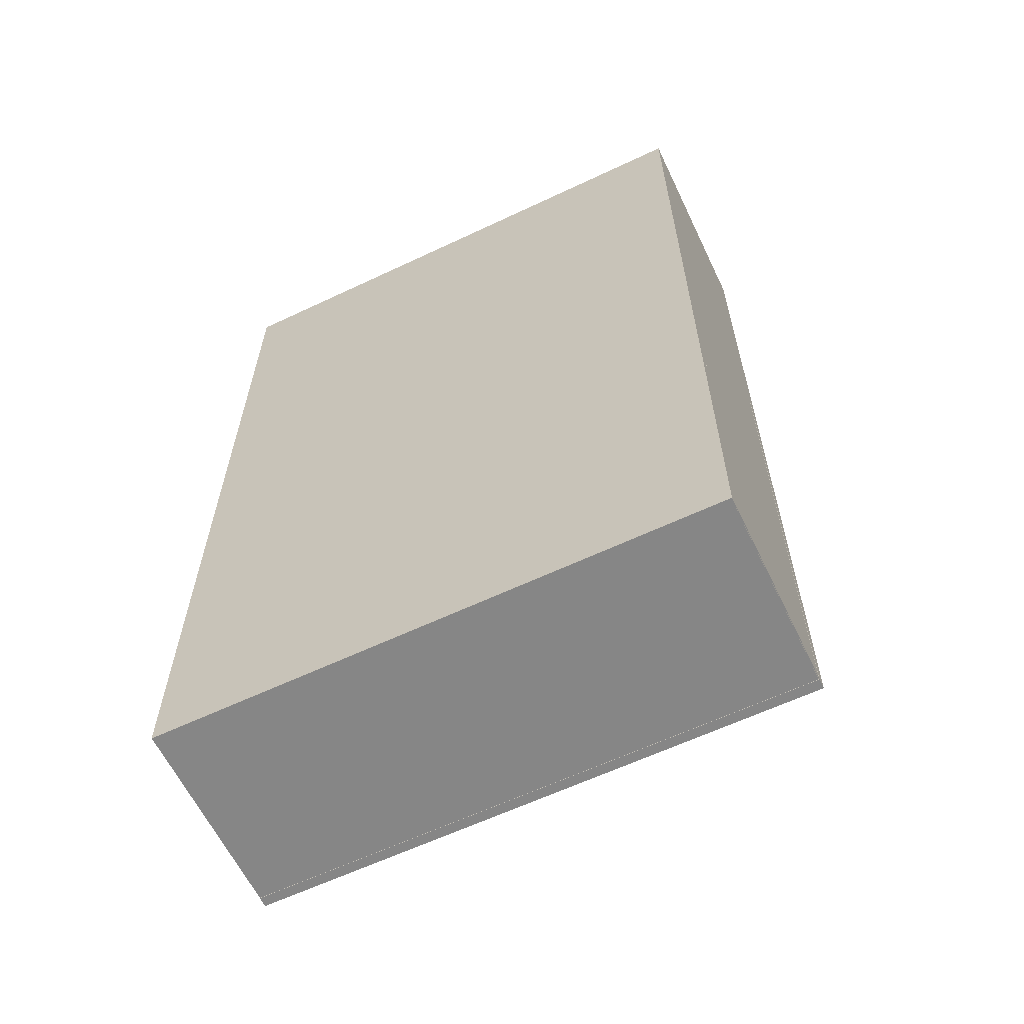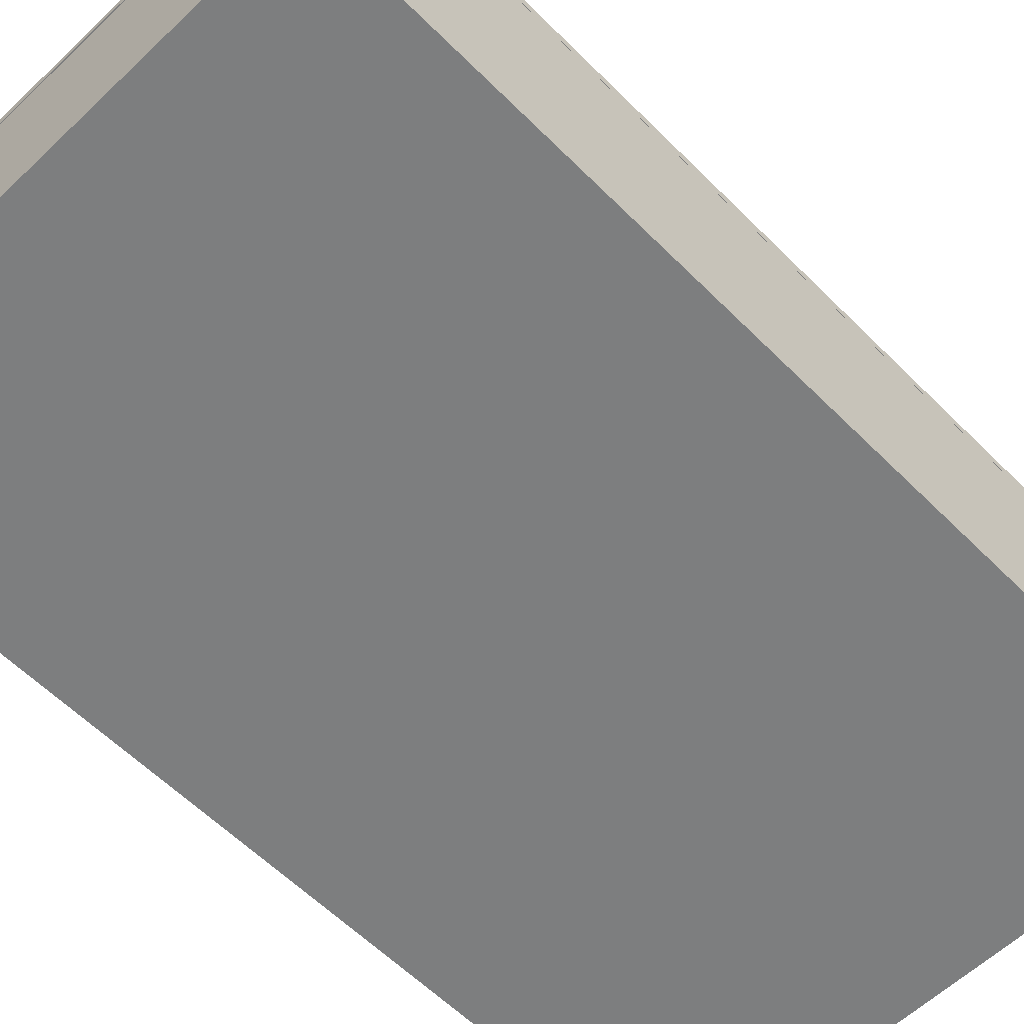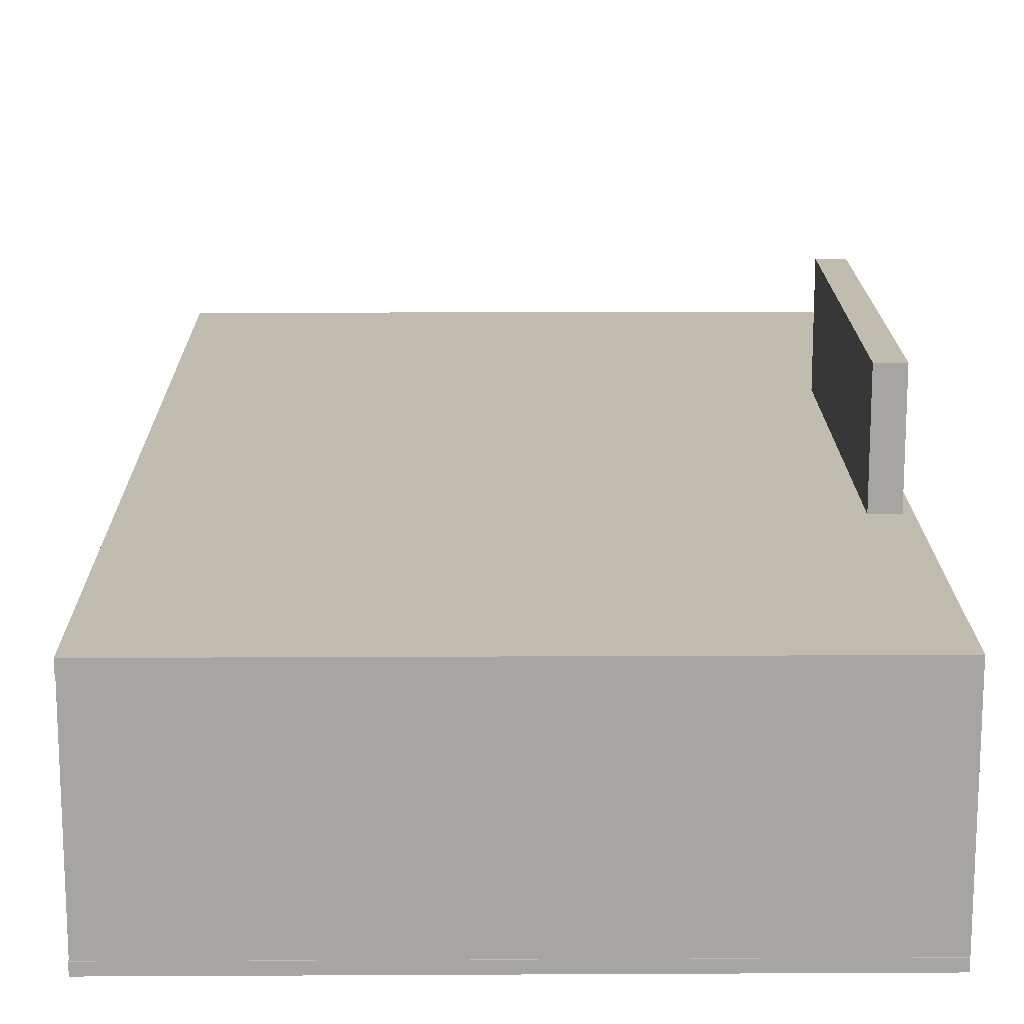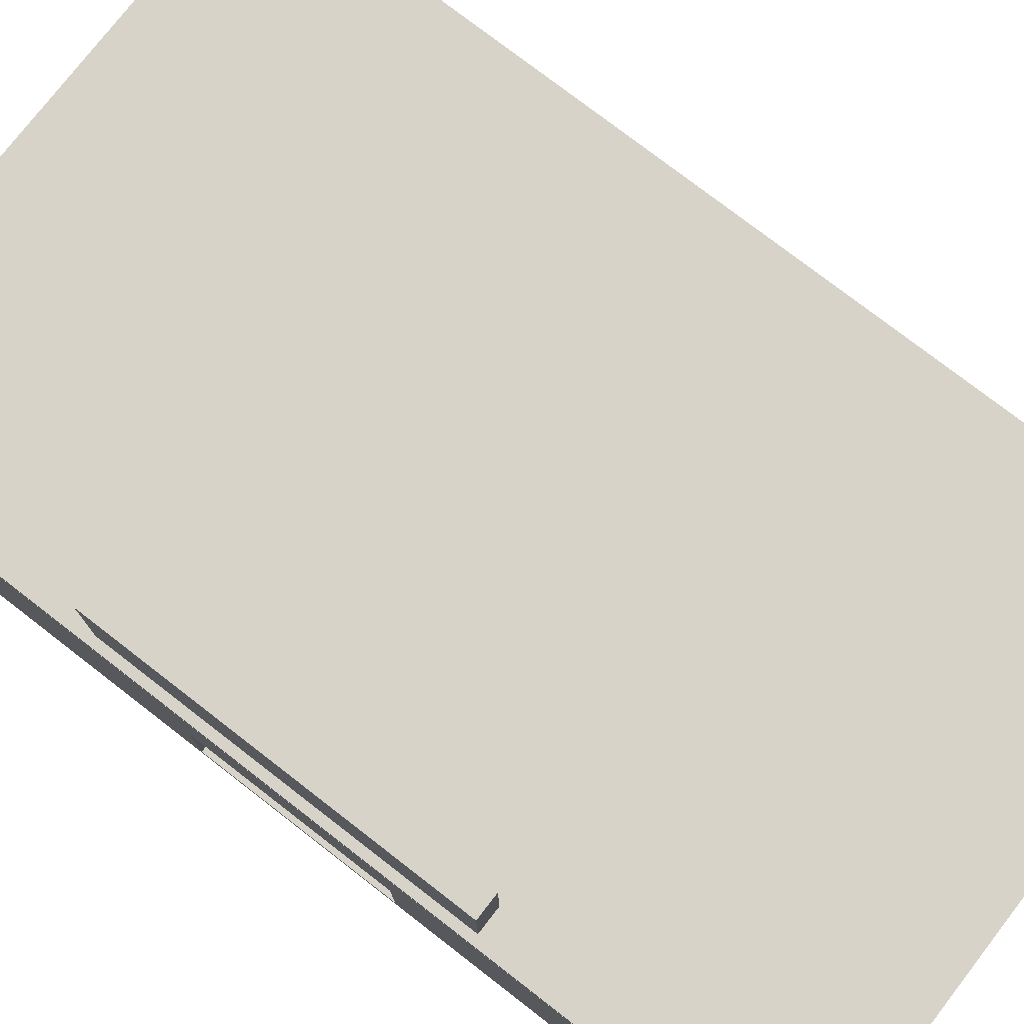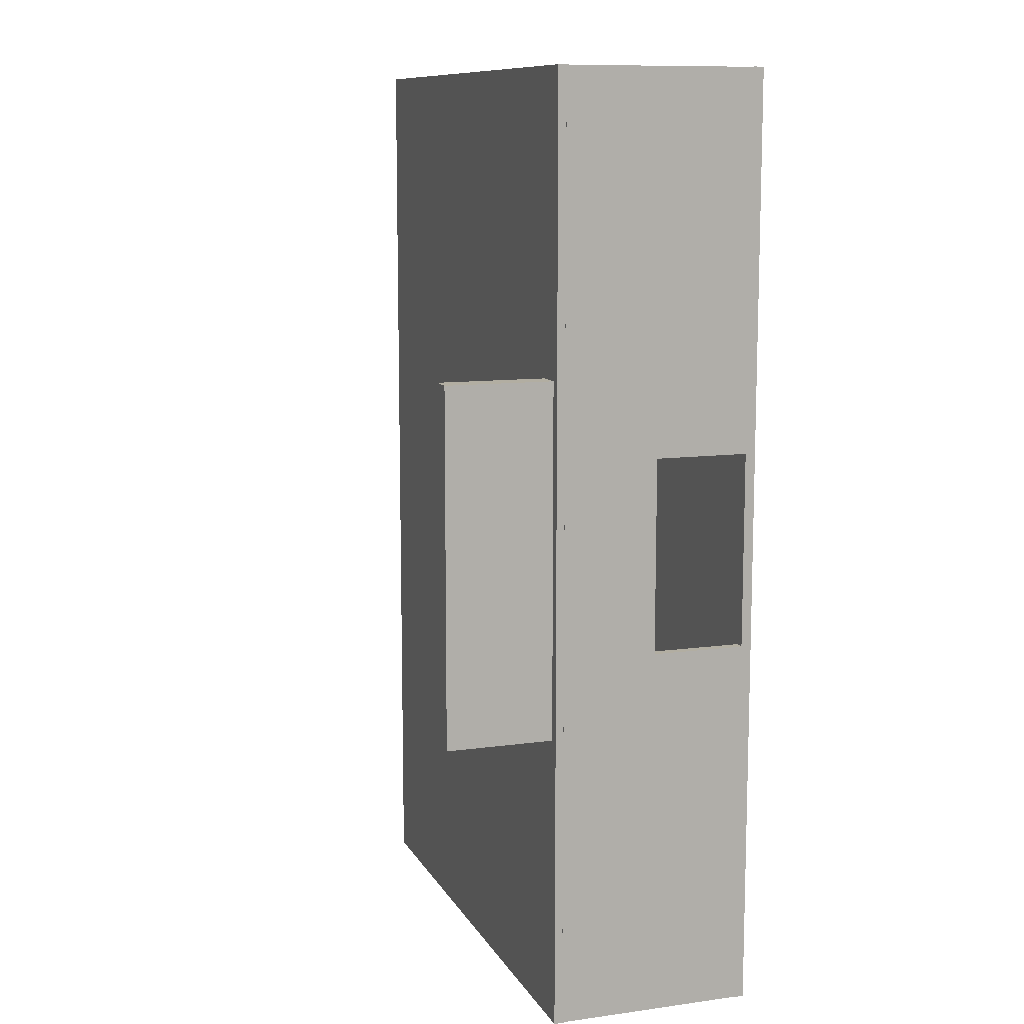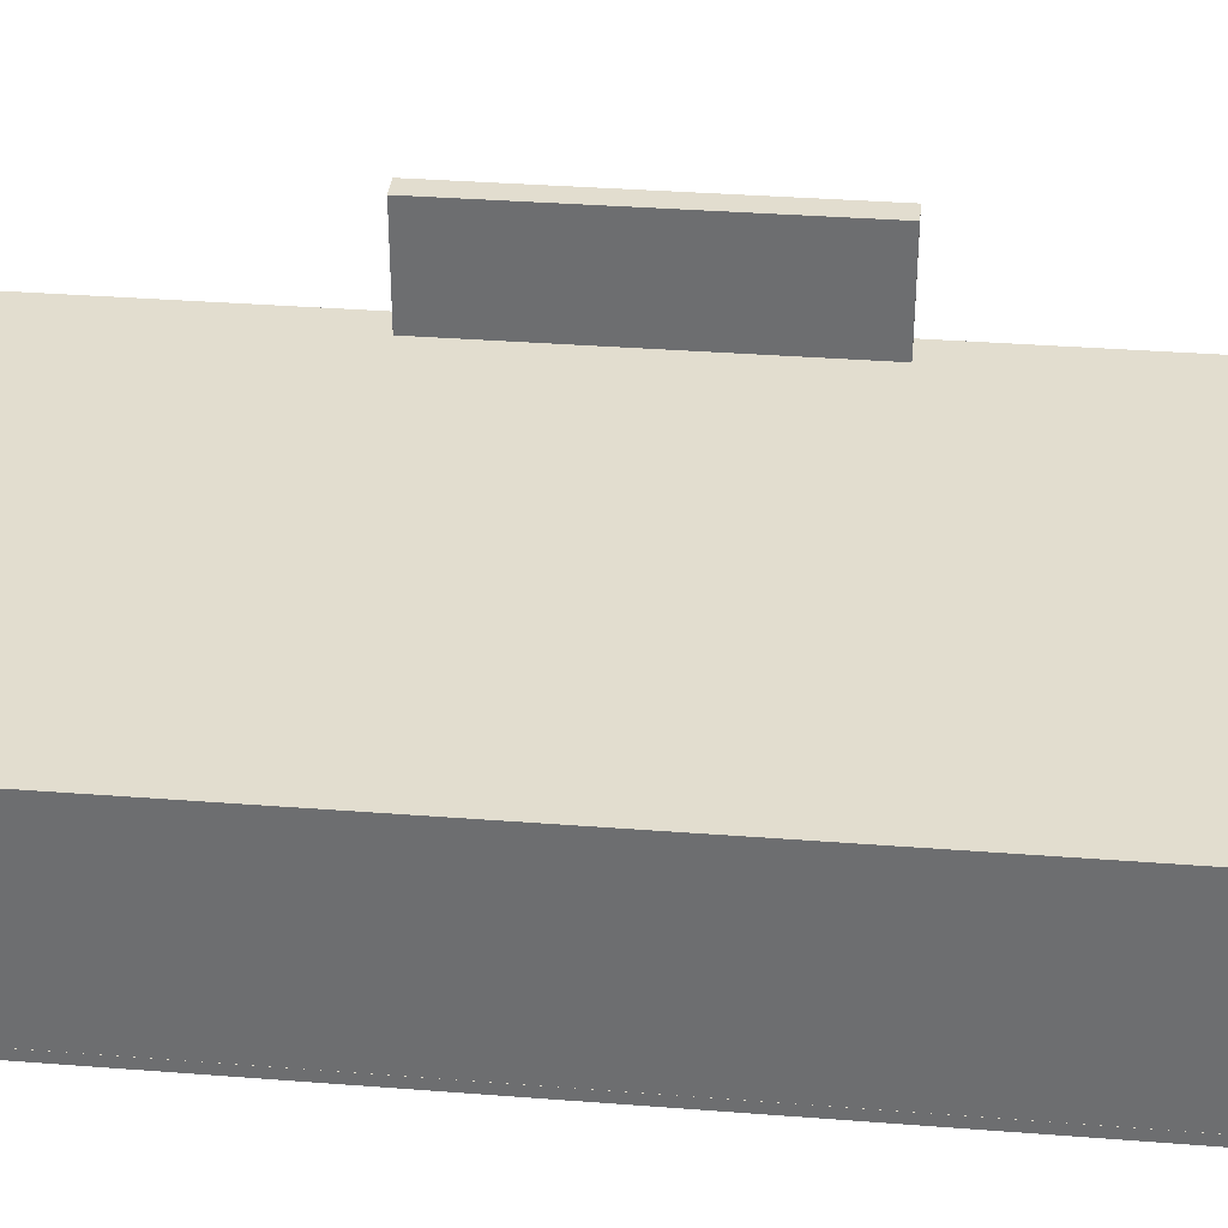
<metadata>
{"format":"obj","ext":"obj","renderer":"f3d","projection":"perspective","resolution":1024,"background":"white","views":[{"elev":-62.1,"azim":25.6,"up":"+Z"},{"elev":-59.3,"azim":44.3,"up":"+Y"},{"elev":16.5,"azim":179.4,"up":"+Y"},{"elev":76.9,"azim":-52.3,"up":"+Y"},{"elev":10.7,"azim":-108.8,"up":"+Z"},{"elev":34.9,"azim":95.9,"up":"+Y"}]}
</metadata>
<code>
g default
v -6.487 0.0104 15.75
v 5.645 4.119 15.75
v -6.487 0.7049 15.75
v 5.645 4.813 15.75
v -6.487 0.7049 15.56
v 5.645 4.813 15.56
v -6.487 0.0104 15.56
v 5.645 4.119 15.56
v 5.143 4.813 15.75
v 5.143 4.813 15.56
v 5.143 4.119 15.56
v 5.143 4.119 15.75
v -5.985 0.7049 15.75
v -5.985 0.7049 15.56
v -5.985 0.0104 15.56
v -5.985 0.0104 15.75
v -5.985 0.06503 15.75
v -6.487 0.2502 15.75
v -6.487 0.2502 15.56
v -5.985 0.2502 15.56
v 5.143 4.358 15.56
v 5.645 4.358 15.56
v 5.645 4.358 15.75
v 5.143 4.174 15.75
v 5.143 4.174 16.88
v -5.985 0.06503 16.88
v -5.985 0.0104 16.88
v 5.143 4.119 16.88
v -6.487 0.0104 18.02
v -5.985 0.0104 18.02
v -5.985 0.06503 18.02
v -6.487 0.2502 18.02
v -6.487 0.7049 18.02
v -5.985 0.7049 18.02
v -5.985 0.7049 18.21
v -6.487 0.7049 18.21
v -6.487 0.2502 18.21
v -5.985 0.2502 18.21
v -5.985 0.0104 18.21
v -6.487 0.0104 18.21
v 5.645 4.119 18.02
v 5.645 4.119 18.21
v 5.645 4.358 18.21
v 5.645 4.358 18.02
v 5.143 4.813 18.02
v 5.645 4.813 18.02
v 5.645 4.813 18.21
v 5.143 4.813 18.21
v 5.143 4.119 18.21
v 5.143 4.358 18.21
v 5.143 4.119 18.02
v 5.143 4.174 18.02
v -6.487 0.0104 12.89
v 5.645 4.119 12.89
v -6.487 0.7049 12.89
v 5.645 4.813 12.89
v -6.487 0.7049 12.7
v 5.645 4.813 12.7
v -6.487 0.0104 12.7
v 5.645 4.119 12.7
v 5.143 4.813 12.89
v 5.143 4.813 12.7
v 5.143 4.119 12.7
v 5.143 4.119 12.89
v -5.985 0.7049 12.89
v -5.985 0.7049 12.7
v -5.985 0.0104 12.7
v -5.985 0.0104 12.89
v -5.985 0.06503 12.89
v -6.487 0.2502 12.89
v -6.487 0.2502 12.7
v -5.985 0.2502 12.7
v 5.143 4.358 12.7
v 5.645 4.358 12.7
v 5.645 4.358 12.89
v 5.143 4.174 12.89
v 5.143 4.174 14.02
v -5.985 0.06503 14.02
v -5.985 0.0104 14.02
v 5.143 4.119 14.02
v -6.487 0.0104 15.15
v -5.985 0.0104 15.15
v -5.985 0.06503 15.15
v -6.487 0.2502 15.15
v -6.487 0.7049 15.15
v -5.985 0.7049 15.15
v -5.985 0.7049 15.34
v -6.487 0.7049 15.34
v -6.487 0.2502 15.34
v -5.985 0.2502 15.34
v -5.985 0.0104 15.34
v -6.487 0.0104 15.34
v 5.645 4.119 15.15
v 5.645 4.119 15.34
v 5.645 4.358 15.34
v 5.645 4.358 15.15
v 5.143 4.813 15.15
v 5.645 4.813 15.15
v 5.645 4.813 15.34
v 5.143 4.813 15.34
v 5.143 4.119 15.34
v 5.143 4.358 15.34
v 5.143 4.119 15.15
v 5.143 4.174 15.15
g pCube23
f 1 16 17 18
f 3 13 14 5
f 19 20 15 7
f 7 15 16 1
f 2 8 22 23
f 7 1 18 19
f 9 4 6 10
f 11 21 22 8
f 12 11 8 2
f 24 12 2 23
f 13 9 10 14
f 15 20 21 11
f 16 15 11 12
f 25 26 27 28
f 18 17 13 3
f 19 18 3 5
f 5 14 20 19
f 21 20 14 10
f 22 21 10 6
f 23 22 6 4
f 9 24 23 4
f 13 17 24 9
f 24 17 26 25
f 17 16 27 26
f 16 12 28 27
f 12 24 25 28
f 29 32 31 30
f 33 36 35 34
f 37 40 39 38
f 40 29 30 39
f 41 44 43 42
f 40 37 32 29
f 45 48 47 46
f 49 42 43 50
f 51 41 42 49
f 52 44 41 51
f 34 35 48 45
f 39 49 50 38
f 30 51 49 39
f 25 28 27 26
f 32 33 34 31
f 37 36 33 32
f 36 37 38 35
f 50 48 35 38
f 43 47 48 50
f 44 46 47 43
f 45 46 44 52
f 34 45 52 31
f 52 25 26 31
f 31 26 27 30
f 30 27 28 51
f 51 28 25 52
f 53 68 69 70
f 55 65 66 57
f 71 72 67 59
f 59 67 68 53
f 54 60 74 75
f 59 53 70 71
f 61 56 58 62
f 63 73 74 60
f 64 63 60 54
f 76 64 54 75
f 65 61 62 66
f 67 72 73 63
f 68 67 63 64
f 77 78 79 80
f 70 69 65 55
f 71 70 55 57
f 57 66 72 71
f 73 72 66 62
f 74 73 62 58
f 75 74 58 56
f 61 76 75 56
f 65 69 76 61
f 76 69 78 77
f 69 68 79 78
f 68 64 80 79
f 64 76 77 80
f 81 84 83 82
f 85 88 87 86
f 89 92 91 90
f 92 81 82 91
f 93 96 95 94
f 92 89 84 81
f 97 100 99 98
f 101 94 95 102
f 103 93 94 101
f 104 96 93 103
f 86 87 100 97
f 91 101 102 90
f 82 103 101 91
f 77 80 79 78
f 84 85 86 83
f 89 88 85 84
f 88 89 90 87
f 102 100 87 90
f 95 99 100 102
f 96 98 99 95
f 97 98 96 104
f 86 97 104 83
f 104 77 78 83
f 83 78 79 82
f 82 79 80 103
f 103 80 77 104
g Market:default1
v -11 8.087 7.239
v -10 8.087 7.239
v -11 12.5 7.239
v -10 12.5 7.239
v -11 12.5 -7.239
v -10 12.5 -7.239
v -11 8.087 -7.239
v -10 8.087 -7.239
g Market:pCube11 polySurface13 polySurface2
f 105 106 107
f 107 106 108
f 107 108 109
f 109 108 110
f 109 110 111
f 111 110 112
f 111 112 106 105
f 106 112 108
f 108 112 110
f 111 105 109
f 109 105 107
g default
v -11.22 4.114 18.85
v -11.22 4.114 -19.04
v 11.23 4.114 -19.04
v -11.22 4.001 18.85
v -11.22 4.001 -19.04
v 11.23 4.001 -19.04
v 11.23 4.001 12.39
v 11.23 4.114 12.39
v -11.22 4.114 12.39
v -11.22 4.001 12.39
v -5.172 4.001 -19.04
v -5.172 4.114 -19.04
v -5.172 4.114 12.39
v -5.172 4.114 18.85
v -5.172 4.001 18.85
v -11.22 3.888 18.85
v -11.22 3.888 12.39
v -5.172 3.888 -19.04
v 11.23 3.888 -19.04
v 11.23 3.888 12.39
v -5.172 3.888 12.39
v -11.22 3.888 -19.04
v -5.172 3.888 18.85
v 7.243 4.114 12.39
v 7.243 3.888 12.39
v 7.243 3.888 -19.04
v 7.243 4.001 -19.04
v 7.243 4.114 -19.04
v 11.23 4.114 18.84
v 7.243 4.114 18.84
v 7.243 3.888 18.84
v 11.23 3.888 18.84
v 5.104 4.114 12.39
v 5.104 3.888 12.39
v 5.104 3.888 18.84
v 5.104 4.114 18.84
v 7.243 4.114 12.39
v -5.172 4.114 12.39
v -5.172 3.888 12.39
v 7.243 3.888 12.39
g polySurface2 polySurface14
f 122 116 113 121
f 140 115 118 139
f 119 118 115 120
f 140 136 120 115
f 117 122 121 114
f 114 124 123 117
f 121 125 124 114
f 113 126 125 121
f 116 127 126 113
f 122 129 128 116
f 138 139 118 131
f 119 132 131 118
f 137 138 131 132
f 117 134 129 122
f 134 117 123 130
f 129 134 130 133
f 128 129 133 135
f 116 128 135 127
f 125 126 135 133
f 141 142 143 144
f 149 150 151 152
f 133 130 138 137
f 130 123 139 138
f 124 140 139 123
f 125 136 140 124
f 120 136 142 141
f 145 146 147 148
f 137 132 144 143
f 132 120 141 144
f 136 137 146 145
f 137 143 147 146
f 143 142 148 147
f 142 136 145 148
f 136 125 150 149
f 125 133 151 150
f 133 137 152 151
f 137 136 149 152
g default
v -11.35 -0.4138 19.22
v 11.35 -0.4138 19.22
v -11.35 -0.002896 19.22
v 11.35 -0.002896 19.22
v -11.35 -0.002896 -19.23
v 11.35 -0.002896 -19.23
v -11.35 -0.4138 -19.23
v 11.35 -0.4138 -19.23
g polySurface2 polySurface15
f 153 154 156 155
f 155 156 158 157
f 157 158 160 159
f 159 160 154 153
f 154 160 158 156
f 159 153 155 157
g default
v -11.35 7.658 19.22
v 11.35 7.658 19.22
v -11.35 8.069 19.22
v 11.35 8.069 19.22
v -11.35 8.069 -19.23
v 11.35 8.069 -19.23
v -11.35 7.658 -19.23
v 11.35 7.658 -19.23
g polySurface2 polySurface16
f 161 162 164 163
f 163 164 166 165
f 165 166 168 167
f 167 168 162 161
f 162 168 166 164
f 167 161 163 165
g default
v 11.34 -0.007544 19.22
v 11.34 7.736 19.22
v 10.93 -0.007544 19.22
v 10.93 7.736 19.22
v 10.93 -0.007544 0.03907
v 10.93 7.736 0.03907
v 11.34 -0.007544 0.03907
v 11.34 7.736 0.03907
g polySurface2 polySurface17
f 169 170 172 171
f 171 172 174 173
f 173 174 176 175
f 175 176 170 169
f 170 176 174 172
f 175 169 171 173
g default
v 11.34 -0.007544 -19.14
v 11.34 7.736 -19.14
v 10.93 7.736 -19.14
v 10.93 -0.007544 -19.14
v 10.93 7.736 0.03907
v 10.93 -0.007544 0.03907
v 11.34 7.736 0.03907
v 11.34 -0.007544 0.03907
g polySurface2 polySurface18
f 177 180 179 178
f 180 182 181 179
f 182 184 183 181
f 184 177 178 183
f 178 179 181 183
f 184 182 180 177
g default
v -10.95 -0.007544 19.21
v -10.95 7.736 19.21
v -11.36 -0.007544 19.21
v -11.36 7.736 19.21
v -11.36 -0.007544 4.034
v -11.36 7.736 4.034
v -10.95 -0.007544 4.034
v -10.95 7.736 4.034
g polySurface2 polySurface19
f 185 186 188 187
f 187 188 190 189
f 189 190 192 191
f 191 192 186 185
f 186 192 190 188
f 191 185 187 189
g default
v -10.95 -0.007544 -19.21
v -10.95 7.736 -19.21
v -11.36 7.736 -19.21
v -11.36 -0.007544 -19.21
v -11.36 7.736 -3.94
v -11.36 -0.007544 -3.94
v -10.95 7.736 -3.94
v -10.95 -0.007544 -3.94
v -11.36 3.84 -3.94
v -10.95 3.843 -3.94
v -11.36 3.84 4.035
v -10.95 3.843 4.035
v -10.95 7.736 4.035
v -11.36 7.736 4.035
g polySurface2 polySurface20
f 193 196 195 194
f 195 198 201 197
f 203 204 205 206
f 200 194 199 202
f 194 195 197 199
f 200 198 196 193
f 198 200 202 201
f 201 202 204 203
f 202 199 205
f 199 197 206 205
f 197 203 206
f 196 198 195
f 197 201 203
f 200 193 194
f 202 205 204
g default
v 11.31 -0.007544 18.78
v 11.31 7.736 18.78
v 11.31 -0.007544 19.19
v 11.31 7.736 19.19
v -11.15 -0.007544 19.19
v -11.15 7.736 19.19
v -11.15 -0.007544 18.78
v -11.15 7.736 18.78
g polySurface2 polySurface21
f 207 208 210 209
f 209 210 212 211
f 211 212 214 213
f 213 214 208 207
f 208 214 212 210
f 213 207 209 211
g default
v 11.31 -0.007544 -19.21
v 11.31 7.736 -19.21
v 11.31 -0.007544 -18.8
v 11.31 7.736 -18.8
v -11.15 -0.007544 -18.8
v -11.15 7.736 -18.8
v -11.15 -0.007544 -19.21
v -11.15 7.736 -19.21
g polySurface2 polySurface25
f 215 216 218 217
f 217 218 220 219
f 219 220 222 221
f 221 222 216 215
f 216 222 220 218
f 221 215 217 219

</code>
